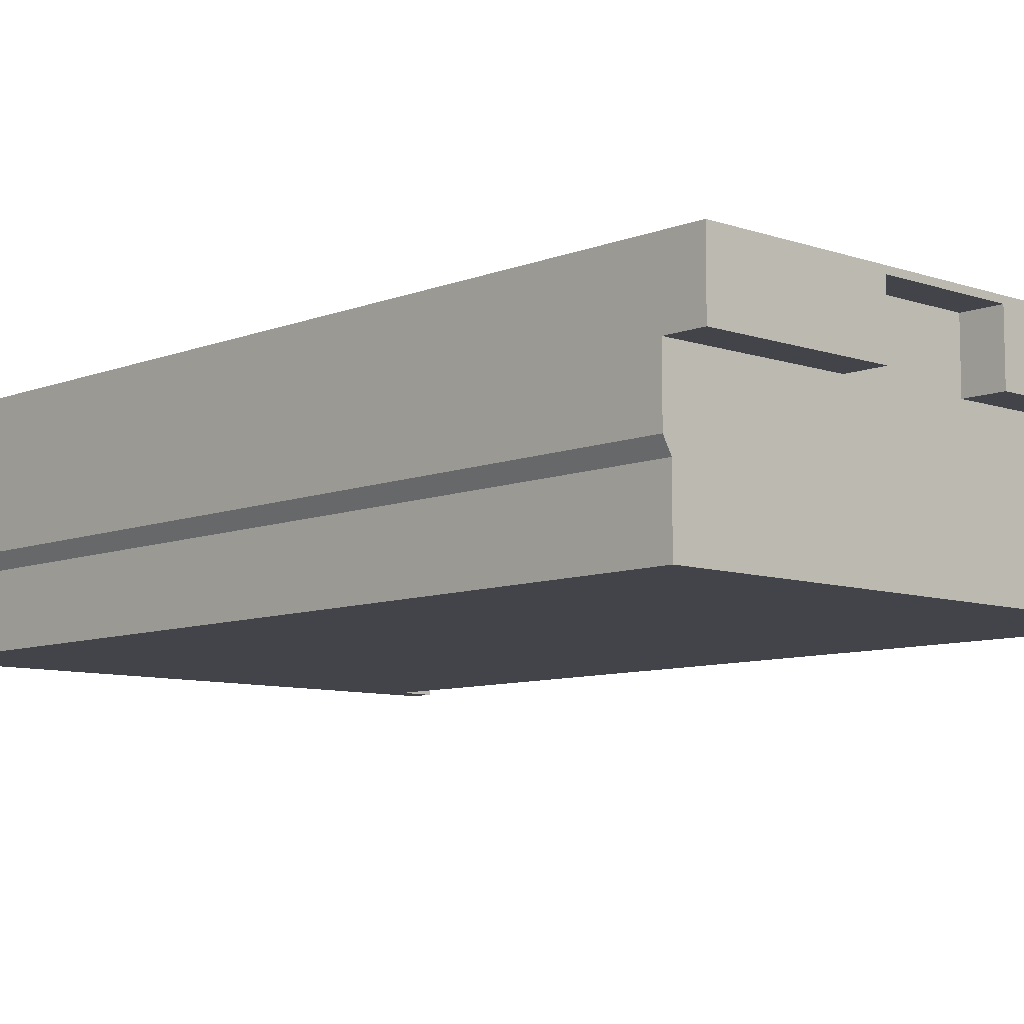
<metadata>
{"format":"obj","ext":"obj","renderer":"f3d","projection":"perspective","resolution":1024,"background":"white","views":[{"elev":-8.5,"azim":136.9,"up":"+Y"}]}
</metadata>
<code>
v  5.631 -0.3903 39.43
v  5.631 9.056 39.43
v  -20 9.056 39.43
v  -20 -0.3903 39.43
v  25.28 -9.056 39.43
v  5.631 -9.056 39.43
v  22.29 -9.056 37.38
v  25.28 -9.056 37.38
v  -25.28 9.056 37.38
v  -22.98 9.056 37.38
v  -22.98 -2.068 37.38
v  -25.28 -9.056 37.38
v  5.519 -0.5031 38.84
v  -19.88 -0.5031 38.84
v  -19.88 -7.943 38.84
v  5.519 -7.943 38.84
v  5.631 -8.055 39.43
v  -20 -8.055 39.43
v  22.98 9.056 37.38
v  25.28 9.056 39.43
v  25.28 9.056 37.38
v  22.98 -2.068 37.38
v  22.28 -3.289 37.38
v  -25.28 9.056 39.43
v  -22.28 -3.289 37.38
v  -22.28 -9.056 37.38
v  -25.28 -9.056 39.43
v  -20 -9.056 39.43
v  22.28 -9.056 -36.16
v  22.28 -9.056 37.38
v  7.952 -9.056 -36.16
v  -22.28 -3.289 -36.16
v  -22.28 -9.056 -36.16
v  22.98 3.232 -39.43
v  7.952 3.232 -39.43
v  7.952 8.526 -39.43
v  -3.054 -9.056 -36.16
v  -3.054 -4.284 -36.16
v  7.952 -4.284 -36.16
v  -3.054 8.526 -39.43
v  -22.98 3.232 -39.43
v  -22.98 9.056 -39.43
v  -3.054 9.056 -39.43
v  -3.054 -0.0096 -36.16
v  7.952 -0.0096 -36.16
v  -22.98 3.232 -36.16
v  -22.98 -2.081 -36.16
v  22.28 -3.256 -36.16
v  22.98 -2.068 -36.16
v  22.98 3.232 -36.16
v  7.952 3.232 -36.16
v  -3.054 3.232 -36.16
v  -3.054 4.245 -36.16
v  7.952 4.245 -36.16
v  7.952 9.056 -39.43
v  22.98 9.056 -39.43
v  7.952 8.526 -36.16
v  -3.054 8.526 -36.16
v  -3.054 3.232 -39.43
g default
f 1 2 3 4
f 5 6 7
f 8 5 7
f 9 10 11 12
f 13 14 15 16
f 17 6 5
f 1 13 16 17
f 4 14 13 1
f 18 15 14 4
f 17 16 15 18
f 19 20 21
f 22 19 21 8
f 23 22 8 7
f 24 3 10 9
f 12 11 25 26
f 5 8 21 20
f 9 12 27 24
f 2 1 20
f 10 3 2 19
f 6 28 26 7
f 27 18 4 24
f 18 28 6 17
f 27 28 18
f 27 12 26 28
f 4 3 24
f 2 20 19
f 5 20 1 17
f 29 30 31
f 26 25 32 33
f 34 35 36
f 31 37 38 39
f 38 37 33 32
f 40 41 42 43
f 39 38 44 45
f 32 44 38
f 11 46 47
f 25 11 47 32
f 48 23 30 29
f 23 48 49 22
f 48 50 49
f 50 48 45 51
f 51 52 53 54
f 46 52 44 32
f 46 32 47
f 48 39 45
f 39 48 29 31
f 55 36 40 43
f 36 55 56 34
f 51 45 44 52
f 57 54 53 58
f 41 40 59
f 51 35 34 50
f 51 54 35
f 46 42 41
f 10 43 42
f 58 40 36 57
f 50 56 19 22
f 46 41 59 52
f 40 58 53 59
f 54 57 36 35
f 53 52 59
f 37 31 30 26
f 37 26 33
f 50 22 49
f 56 50 34
f 10 42 46 11
f 19 56 55
f 19 55 43 10
v  -18.25 -7.931 39.74
v  -18.25 -7.931 35.64
v  -18.25 -6.622 39.41
v  -19.92 -7.931 35.64
v  -19.92 -7.931 39.74
v  -19.92 -6.622 39.41
v  -18.68 -6.622 39.33
v  -19.49 -6.622 39.33
v  -19.59 -6.622 39.41
v  -18.56 -6.622 39.41
v  -18.25 -0.4976 35.64
v  -19.92 -0.4976 35.64
v  -19.92 -0.4976 39.41
v  -18.25 -0.4976 39.41
v  -19.49 -6.622 39.13
v  -19.49 -1.23 39.13
v  -19.49 -1.23 39.33
v  -18.68 -6.622 39.13
v  -18.68 -1.23 39.33
v  -18.68 -1.23 39.13
v  -19.59 -1.134 39.41
v  -18.56 -1.134 39.41
v  -18.38 -6.728 39.25
v  -18.38 -1.21 39.25
v  -19.82 -1.21 39.25
v  -19.82 -6.728 39.25
v  -18.52 -2.696 39.32
v  -18.52 -2.582 39.32
v  -19.57 -2.582 39.32
v  -19.57 -2.696 39.32
v  -18.52 -2.543 39.23
v  -19.57 -2.543 39.23
v  -18.52 -2.735 39.23
v  -19.57 -2.735 39.23
v  -18.52 -5.313 39.32
v  -18.52 -5.199 39.32
v  -19.57 -5.199 39.32
v  -19.57 -5.313 39.32
v  -18.52 -5.16 39.23
v  -19.57 -5.16 39.23
v  -18.52 -5.352 39.23
v  -19.57 -5.352 39.23
v  -16.06 -7.931 39.74
v  -16.06 -7.931 35.64
v  -16.06 -6.622 39.41
v  -17.73 -7.931 35.64
v  -17.73 -7.931 39.74
v  -17.73 -6.622 39.41
v  -16.49 -6.622 39.33
v  -17.29 -6.622 39.33
v  -17.4 -6.622 39.41
v  -16.36 -6.622 39.41
v  -16.06 -0.4976 35.64
v  -17.73 -0.4976 35.64
v  -17.73 -0.4976 39.41
v  -16.06 -0.4976 39.41
v  -17.29 -6.622 39.13
v  -17.29 -1.23 39.13
v  -17.29 -1.23 39.33
v  -16.49 -6.622 39.13
v  -16.49 -1.23 39.33
v  -16.49 -1.23 39.13
v  -17.4 -1.134 39.41
v  -16.36 -1.134 39.41
v  -16.19 -6.728 39.25
v  -16.19 -1.21 39.25
v  -17.63 -1.21 39.25
v  -17.63 -6.728 39.25
v  -16.33 -2.696 39.32
v  -16.33 -2.582 39.32
v  -17.38 -2.582 39.32
v  -17.38 -2.696 39.32
v  -16.33 -2.543 39.23
v  -17.38 -2.543 39.23
v  -16.33 -2.735 39.23
v  -17.38 -2.735 39.23
v  -16.33 -5.313 39.32
v  -16.33 -5.199 39.32
v  -17.38 -5.199 39.32
v  -17.38 -5.313 39.32
v  -16.33 -5.16 39.23
v  -17.38 -5.16 39.23
v  -16.33 -5.352 39.23
v  -17.38 -5.352 39.23
v  -13.85 -7.931 39.74
v  -13.85 -7.931 35.64
v  -13.85 -6.622 39.41
v  -15.52 -7.931 35.64
v  -15.52 -7.931 39.74
v  -15.52 -6.622 39.41
v  -14.28 -6.622 39.33
v  -15.09 -6.622 39.33
v  -15.19 -6.622 39.41
v  -14.16 -6.622 39.41
v  -13.85 -0.4976 35.64
v  -15.52 -0.4976 35.64
v  -15.52 -0.4976 39.41
v  -13.85 -0.4976 39.41
v  -15.09 -6.622 39.13
v  -15.09 -1.23 39.13
v  -15.09 -1.23 39.33
v  -14.28 -6.622 39.13
v  -14.28 -1.23 39.33
v  -14.28 -1.23 39.13
v  -15.19 -1.134 39.41
v  -14.16 -1.134 39.41
v  -13.98 -6.728 39.25
v  -13.98 -1.21 39.25
v  -15.42 -1.21 39.25
v  -15.42 -6.728 39.25
v  -14.12 -2.696 39.32
v  -14.12 -2.582 39.32
v  -15.17 -2.582 39.32
v  -15.17 -2.696 39.32
v  -14.12 -2.543 39.23
v  -15.17 -2.543 39.23
v  -14.12 -2.735 39.23
v  -15.17 -2.735 39.23
v  -14.12 -5.313 39.32
v  -14.12 -5.199 39.32
v  -15.17 -5.199 39.32
v  -15.17 -5.313 39.32
v  -14.12 -5.16 39.23
v  -15.17 -5.16 39.23
v  -14.12 -5.352 39.23
v  -15.17 -5.352 39.23
v  -11.68 -7.931 39.74
v  -11.68 -7.931 35.64
v  -11.68 -6.622 39.41
v  -13.36 -7.931 35.64
v  -13.36 -7.931 39.74
v  -13.36 -6.622 39.41
v  -12.12 -6.622 39.33
v  -12.92 -6.622 39.33
v  -13.03 -6.622 39.41
v  -11.99 -6.622 39.41
v  -11.68 -0.4976 35.64
v  -13.36 -0.4976 35.64
v  -13.36 -0.4976 39.41
v  -11.68 -0.4976 39.41
v  -12.92 -6.622 39.13
v  -12.92 -1.23 39.13
v  -12.92 -1.23 39.33
v  -12.12 -6.622 39.13
v  -12.12 -1.23 39.33
v  -12.12 -1.23 39.13
v  -13.03 -1.134 39.41
v  -11.99 -1.134 39.41
v  -11.81 -6.728 39.25
v  -11.81 -1.21 39.25
v  -13.25 -1.21 39.25
v  -13.25 -6.728 39.25
v  -11.96 -2.696 39.32
v  -11.96 -2.582 39.32
v  -13 -2.582 39.32
v  -13 -2.696 39.32
v  -11.96 -2.543 39.23
v  -13 -2.543 39.23
v  -11.96 -2.735 39.23
v  -13 -2.735 39.23
v  -11.96 -5.313 39.32
v  -11.96 -5.199 39.32
v  -13 -5.199 39.32
v  -13 -5.313 39.32
v  -11.96 -5.16 39.23
v  -13 -5.16 39.23
v  -11.96 -5.352 39.23
v  -13 -5.352 39.23
v  -9.518 -7.931 39.74
v  -9.518 -7.931 35.64
v  -9.518 -6.622 39.41
v  -11.19 -7.931 35.64
v  -11.19 -7.931 39.74
v  -11.19 -6.622 39.41
v  -9.95 -6.622 39.33
v  -10.76 -6.622 39.33
v  -10.86 -6.622 39.41
v  -9.827 -6.622 39.41
v  -9.518 -0.4976 35.64
v  -11.19 -0.4976 35.64
v  -11.19 -0.4976 39.41
v  -9.518 -0.4976 39.41
v  -10.76 -6.622 39.13
v  -10.76 -1.23 39.13
v  -10.76 -1.23 39.33
v  -9.95 -6.622 39.13
v  -9.95 -1.23 39.33
v  -9.95 -1.23 39.13
v  -10.86 -1.134 39.41
v  -9.827 -1.134 39.41
v  -9.648 -6.728 39.25
v  -9.648 -1.21 39.25
v  -11.09 -1.21 39.25
v  -11.09 -6.728 39.25
v  -9.792 -2.696 39.32
v  -9.792 -2.582 39.32
v  -10.84 -2.582 39.32
v  -10.84 -2.696 39.32
v  -9.792 -2.543 39.23
v  -10.84 -2.543 39.23
v  -9.792 -2.735 39.23
v  -10.84 -2.735 39.23
v  -9.792 -5.313 39.32
v  -9.792 -5.199 39.32
v  -10.84 -5.199 39.32
v  -10.84 -5.313 39.32
v  -9.792 -5.16 39.23
v  -10.84 -5.16 39.23
v  -9.792 -5.352 39.23
v  -10.84 -5.352 39.23
v  -7.396 -7.931 39.74
v  -7.396 -7.931 35.64
v  -7.396 -6.622 39.41
v  -9.069 -7.931 35.64
v  -9.069 -7.931 39.74
v  -9.069 -6.622 39.41
v  -7.828 -6.622 39.33
v  -8.633 -6.622 39.33
v  -8.74 -6.622 39.41
v  -7.704 -6.622 39.41
v  -7.396 -0.4976 35.64
v  -9.069 -0.4976 35.64
v  -9.069 -0.4976 39.41
v  -7.396 -0.4976 39.41
v  -8.633 -6.622 39.13
v  -8.633 -1.23 39.13
v  -8.633 -1.23 39.33
v  -7.828 -6.622 39.13
v  -7.828 -1.23 39.33
v  -7.828 -1.23 39.13
v  -8.74 -1.134 39.41
v  -7.704 -1.134 39.41
v  -7.525 -6.728 39.25
v  -7.525 -1.21 39.25
v  -8.967 -1.21 39.25
v  -8.967 -6.728 39.25
v  -7.669 -2.696 39.32
v  -7.669 -2.582 39.32
v  -8.716 -2.582 39.32
v  -8.716 -2.696 39.32
v  -7.669 -2.543 39.23
v  -8.716 -2.543 39.23
v  -7.669 -2.735 39.23
v  -8.716 -2.735 39.23
v  -7.669 -5.313 39.32
v  -7.669 -5.199 39.32
v  -8.716 -5.199 39.32
v  -8.716 -5.313 39.32
v  -7.669 -5.16 39.23
v  -8.716 -5.16 39.23
v  -7.669 -5.352 39.23
v  -8.716 -5.352 39.23
v  -5.209 -7.931 39.74
v  -5.209 -7.931 35.64
v  -5.209 -6.622 39.41
v  -6.883 -7.931 35.64
v  -6.883 -7.931 39.74
v  -6.883 -6.622 39.41
v  -5.641 -6.622 39.33
v  -6.446 -6.622 39.33
v  -6.553 -6.622 39.41
v  -5.517 -6.622 39.41
v  -5.209 -0.4976 35.64
v  -6.883 -0.4976 35.64
v  -6.883 -0.4976 39.41
v  -5.209 -0.4976 39.41
v  -6.446 -6.622 39.13
v  -6.446 -1.23 39.13
v  -6.446 -1.23 39.33
v  -5.641 -6.622 39.13
v  -5.641 -1.23 39.33
v  -5.641 -1.23 39.13
v  -6.553 -1.134 39.41
v  -5.517 -1.134 39.41
v  -5.338 -6.728 39.25
v  -5.338 -1.21 39.25
v  -6.78 -1.21 39.25
v  -6.78 -6.728 39.25
v  -5.482 -2.696 39.32
v  -5.482 -2.582 39.32
v  -6.529 -2.582 39.32
v  -6.529 -2.696 39.32
v  -5.482 -2.543 39.23
v  -6.529 -2.543 39.23
v  -5.482 -2.735 39.23
v  -6.529 -2.735 39.23
v  -5.482 -5.313 39.32
v  -5.482 -5.199 39.32
v  -6.529 -5.199 39.32
v  -6.529 -5.313 39.32
v  -5.482 -5.16 39.23
v  -6.529 -5.16 39.23
v  -5.482 -5.352 39.23
v  -6.529 -5.352 39.23
v  -3.055 -7.931 39.74
v  -3.055 -7.931 35.64
v  -3.055 -6.622 39.41
v  -4.729 -7.931 35.64
v  -4.729 -7.931 39.74
v  -4.729 -6.622 39.41
v  -3.487 -6.622 39.33
v  -4.292 -6.622 39.33
v  -4.399 -6.622 39.41
v  -3.364 -6.622 39.41
v  -3.055 -0.4976 35.64
v  -4.729 -0.4976 35.64
v  -4.729 -0.4976 39.41
v  -3.055 -0.4976 39.41
v  -4.292 -6.622 39.13
v  -4.292 -1.23 39.13
v  -4.292 -1.23 39.33
v  -3.487 -6.622 39.13
v  -3.487 -1.23 39.33
v  -3.487 -1.23 39.13
v  -4.399 -1.134 39.41
v  -3.364 -1.134 39.41
v  -3.185 -6.728 39.25
v  -3.185 -1.21 39.25
v  -4.627 -1.21 39.25
v  -4.627 -6.728 39.25
v  -3.329 -2.696 39.32
v  -3.329 -2.582 39.32
v  -4.376 -2.582 39.32
v  -4.376 -2.696 39.32
v  -3.329 -2.543 39.23
v  -4.376 -2.543 39.23
v  -3.329 -2.735 39.23
v  -4.376 -2.735 39.23
v  -3.329 -5.313 39.32
v  -3.329 -5.199 39.32
v  -4.376 -5.199 39.32
v  -4.376 -5.313 39.32
v  -3.329 -5.16 39.23
v  -4.376 -5.16 39.23
v  -3.329 -5.352 39.23
v  -4.376 -5.352 39.23
v  -0.8787 -7.931 39.74
v  -0.8787 -7.931 35.64
v  -0.8787 -6.622 39.41
v  -2.553 -7.931 35.64
v  -2.553 -7.931 39.74
v  -2.553 -6.622 39.41
v  -1.311 -6.622 39.33
v  -2.116 -6.622 39.33
v  -2.223 -6.622 39.41
v  -1.188 -6.622 39.41
v  -0.8787 -0.4976 35.64
v  -2.553 -0.4976 35.64
v  -2.553 -0.4976 39.41
v  -0.8787 -0.4976 39.41
v  -2.116 -6.622 39.13
v  -2.116 -1.23 39.13
v  -2.116 -1.23 39.33
v  -1.311 -6.622 39.13
v  -1.311 -1.23 39.33
v  -1.311 -1.23 39.13
v  -2.223 -1.134 39.41
v  -1.188 -1.134 39.41
v  -1.008 -6.728 39.25
v  -1.008 -1.21 39.25
v  -2.45 -1.21 39.25
v  -2.45 -6.728 39.25
v  -1.152 -2.696 39.32
v  -1.152 -2.582 39.32
v  -2.2 -2.582 39.32
v  -2.2 -2.696 39.32
v  -1.152 -2.543 39.23
v  -2.2 -2.543 39.23
v  -1.152 -2.735 39.23
v  -2.2 -2.735 39.23
v  -1.152 -5.313 39.32
v  -1.152 -5.199 39.32
v  -2.2 -5.199 39.32
v  -2.2 -5.313 39.32
v  -1.152 -5.16 39.23
v  -2.2 -5.16 39.23
v  -1.152 -5.352 39.23
v  -2.2 -5.352 39.23
v  3.44 -7.931 39.74
v  3.44 -7.931 35.64
v  3.44 -6.622 39.41
v  1.766 -7.931 35.64
v  1.766 -7.931 39.74
v  1.766 -6.622 39.41
v  3.008 -6.622 39.33
v  2.203 -6.622 39.33
v  2.096 -6.622 39.41
v  3.131 -6.622 39.41
v  3.44 -0.4976 35.64
v  1.766 -0.4976 35.64
v  1.766 -0.4976 39.41
v  3.44 -0.4976 39.41
v  2.203 -6.622 39.13
v  2.203 -1.23 39.13
v  2.203 -1.23 39.33
v  3.008 -6.622 39.13
v  3.008 -1.23 39.33
v  3.008 -1.23 39.13
v  2.096 -1.134 39.41
v  3.131 -1.134 39.41
v  3.311 -6.728 39.25
v  3.311 -1.21 39.25
v  1.868 -1.21 39.25
v  1.868 -6.728 39.25
v  3.167 -2.696 39.32
v  3.167 -2.582 39.32
v  2.119 -2.582 39.32
v  2.119 -2.696 39.32
v  3.167 -2.543 39.23
v  2.119 -2.543 39.23
v  3.167 -2.735 39.23
v  2.119 -2.735 39.23
v  3.167 -5.313 39.32
v  3.167 -5.199 39.32
v  2.119 -5.199 39.32
v  2.119 -5.313 39.32
v  3.167 -5.16 39.23
v  2.119 -5.16 39.23
v  3.167 -5.352 39.23
v  2.119 -5.352 39.23
v  1.285 -7.931 39.74
v  1.285 -7.931 35.64
v  1.285 -6.622 39.41
v  -0.3885 -7.931 35.64
v  -0.3885 -7.931 39.74
v  -0.3885 -6.622 39.41
v  0.8532 -6.622 39.33
v  0.0481 -6.622 39.33
v  -0.0587 -6.622 39.41
v  0.9767 -6.622 39.41
v  1.285 -0.4976 35.64
v  -0.3885 -0.4976 35.64
v  -0.3885 -0.4976 39.41
v  1.285 -0.4976 39.41
v  0.0481 -6.622 39.13
v  0.0481 -1.23 39.13
v  0.0481 -1.23 39.33
v  0.8532 -6.622 39.13
v  0.8532 -1.23 39.33
v  0.8532 -1.23 39.13
v  -0.0587 -1.134 39.41
v  0.9767 -1.134 39.41
v  1.156 -6.728 39.25
v  1.156 -1.21 39.25
v  -0.2862 -1.21 39.25
v  -0.2862 -6.728 39.25
v  1.012 -2.696 39.32
v  1.012 -2.582 39.32
v  -0.0354 -2.582 39.32
v  -0.0354 -2.696 39.32
v  1.012 -2.543 39.23
v  -0.0354 -2.543 39.23
v  1.012 -2.735 39.23
v  -0.0354 -2.735 39.23
v  1.012 -5.313 39.32
v  1.012 -5.199 39.32
v  -0.0354 -5.199 39.32
v  -0.0354 -5.313 39.32
v  1.012 -5.16 39.23
v  -0.0354 -5.16 39.23
v  1.012 -5.352 39.23
v  -0.0354 -5.352 39.23
v  5.543 -7.931 39.74
v  5.543 -7.931 35.64
v  5.543 -6.622 39.41
v  3.869 -7.931 35.64
v  3.869 -7.931 39.74
v  3.869 -6.622 39.41
v  5.111 -6.622 39.33
v  4.306 -6.622 39.33
v  4.199 -6.622 39.41
v  5.234 -6.622 39.41
v  5.543 -0.4976 35.64
v  3.869 -0.4976 35.64
v  3.869 -0.4976 39.41
v  5.543 -0.4976 39.41
v  4.306 -6.622 39.13
v  4.306 -1.23 39.13
v  4.306 -1.23 39.33
v  5.111 -6.622 39.13
v  5.111 -1.23 39.33
v  5.111 -1.23 39.13
v  4.199 -1.134 39.41
v  5.234 -1.134 39.41
v  5.413 -6.728 39.25
v  5.413 -1.21 39.25
v  3.971 -1.21 39.25
v  3.971 -6.728 39.25
v  5.269 -2.696 39.32
v  5.269 -2.582 39.32
v  4.222 -2.582 39.32
v  4.222 -2.696 39.32
v  5.269 -2.543 39.23
v  4.222 -2.543 39.23
v  5.269 -2.735 39.23
v  4.222 -2.735 39.23
v  5.269 -5.313 39.32
v  5.269 -5.199 39.32
v  4.222 -5.199 39.32
v  4.222 -5.313 39.32
v  5.269 -5.16 39.23
v  4.222 -5.16 39.23
v  5.269 -5.352 39.23
v  4.222 -5.352 39.23
g default001
f 60 61 62
f 63 64 65
f 66 67 68 69
f 70 71 72 73
f 61 60 64 63
f 64 68 65
f 74 75 76 67
f 66 77 74 67
f 77 66 78 79
f 80 76 78 81
f 78 76 75 79
f 62 61 70 73
f 81 69 62 73
f 78 66 69 81
f 68 67 76 80
f 65 68 80 72
f 71 63 65 72
f 60 69 68 64
f 60 62 69
f 80 81 73 72
f 82 83 84 85
f 86 87 88 89
f 87 90 91 88
f 92 86 89 93
f 94 95 96 97
f 95 98 99 96
f 100 94 97 101
f 102 103 104
f 105 106 107
f 108 109 110 111
f 112 113 114 115
f 103 102 106 105
f 106 110 107
f 116 117 118 109
f 108 119 116 109
f 119 108 120 121
f 122 118 120 123
f 120 118 117 121
f 104 103 112 115
f 123 111 104 115
f 120 108 111 123
f 110 109 118 122
f 107 110 122 114
f 113 105 107 114
f 102 111 110 106
f 102 104 111
f 122 123 115 114
f 124 125 126 127
f 128 129 130 131
f 129 132 133 130
f 134 128 131 135
f 136 137 138 139
f 137 140 141 138
f 142 136 139 143
f 144 145 146
f 147 148 149
f 150 151 152 153
f 154 155 156 157
f 145 144 148 147
f 148 152 149
f 158 159 160 151
f 150 161 158 151
f 161 150 162 163
f 164 160 162 165
f 162 160 159 163
f 146 145 154 157
f 165 153 146 157
f 162 150 153 165
f 152 151 160 164
f 149 152 164 156
f 155 147 149 156
f 144 153 152 148
f 144 146 153
f 164 165 157 156
f 166 167 168 169
f 170 171 172 173
f 171 174 175 172
f 176 170 173 177
f 178 179 180 181
f 179 182 183 180
f 184 178 181 185
f 186 187 188
f 189 190 191
f 192 193 194 195
f 196 197 198 199
f 187 186 190 189
f 190 194 191
f 200 201 202 193
f 192 203 200 193
f 203 192 204 205
f 206 202 204 207
f 204 202 201 205
f 188 187 196 199
f 207 195 188 199
f 204 192 195 207
f 194 193 202 206
f 191 194 206 198
f 197 189 191 198
f 186 195 194 190
f 186 188 195
f 206 207 199 198
f 208 209 210 211
f 212 213 214 215
f 213 216 217 214
f 218 212 215 219
f 220 221 222 223
f 221 224 225 222
f 226 220 223 227
f 228 229 230
f 231 232 233
f 234 235 236 237
f 238 239 240 241
f 229 228 232 231
f 232 236 233
f 242 243 244 235
f 234 245 242 235
f 245 234 246 247
f 248 244 246 249
f 246 244 243 247
f 230 229 238 241
f 249 237 230 241
f 246 234 237 249
f 236 235 244 248
f 233 236 248 240
f 239 231 233 240
f 228 237 236 232
f 228 230 237
f 248 249 241 240
f 250 251 252 253
f 254 255 256 257
f 255 258 259 256
f 260 254 257 261
f 262 263 264 265
f 263 266 267 264
f 268 262 265 269
f 270 271 272
f 273 274 275
f 276 277 278 279
f 280 281 282 283
f 271 270 274 273
f 274 278 275
f 284 285 286 277
f 276 287 284 277
f 287 276 288 289
f 290 286 288 291
f 288 286 285 289
f 272 271 280 283
f 291 279 272 283
f 288 276 279 291
f 278 277 286 290
f 275 278 290 282
f 281 273 275 282
f 270 279 278 274
f 270 272 279
f 290 291 283 282
f 292 293 294 295
f 296 297 298 299
f 297 300 301 298
f 302 296 299 303
f 304 305 306 307
f 305 308 309 306
f 310 304 307 311
f 312 313 314
f 315 316 317
f 318 319 320 321
f 322 323 324 325
f 313 312 316 315
f 316 320 317
f 326 327 328 319
f 318 329 326 319
f 329 318 330 331
f 332 328 330 333
f 330 328 327 331
f 314 313 322 325
f 333 321 314 325
f 330 318 321 333
f 320 319 328 332
f 317 320 332 324
f 323 315 317 324
f 312 321 320 316
f 312 314 321
f 332 333 325 324
f 334 335 336 337
f 338 339 340 341
f 339 342 343 340
f 344 338 341 345
f 346 347 348 349
f 347 350 351 348
f 352 346 349 353
f 354 355 356
f 357 358 359
f 360 361 362 363
f 364 365 366 367
f 355 354 358 357
f 358 362 359
f 368 369 370 361
f 360 371 368 361
f 371 360 372 373
f 374 370 372 375
f 372 370 369 373
f 356 355 364 367
f 375 363 356 367
f 372 360 363 375
f 362 361 370 374
f 359 362 374 366
f 365 357 359 366
f 354 363 362 358
f 354 356 363
f 374 375 367 366
f 376 377 378 379
f 380 381 382 383
f 381 384 385 382
f 386 380 383 387
f 388 389 390 391
f 389 392 393 390
f 394 388 391 395
f 396 397 398
f 399 400 401
f 402 403 404 405
f 406 407 408 409
f 397 396 400 399
f 400 404 401
f 410 411 412 403
f 402 413 410 403
f 413 402 414 415
f 416 412 414 417
f 414 412 411 415
f 398 397 406 409
f 417 405 398 409
f 414 402 405 417
f 404 403 412 416
f 401 404 416 408
f 407 399 401 408
f 396 405 404 400
f 396 398 405
f 416 417 409 408
f 418 419 420 421
f 422 423 424 425
f 423 426 427 424
f 428 422 425 429
f 430 431 432 433
f 431 434 435 432
f 436 430 433 437
f 438 439 440
f 441 442 443
f 444 445 446 447
f 448 449 450 451
f 439 438 442 441
f 442 446 443
f 452 453 454 445
f 444 455 452 445
f 455 444 456 457
f 458 454 456 459
f 456 454 453 457
f 440 439 448 451
f 459 447 440 451
f 456 444 447 459
f 446 445 454 458
f 443 446 458 450
f 449 441 443 450
f 438 447 446 442
f 438 440 447
f 458 459 451 450
f 460 461 462 463
f 464 465 466 467
f 465 468 469 466
f 470 464 467 471
f 472 473 474 475
f 473 476 477 474
f 478 472 475 479
f 480 481 482
f 483 484 485
f 486 487 488 489
f 490 491 492 493
f 481 480 484 483
f 484 488 485
f 494 495 496 487
f 486 497 494 487
f 497 486 498 499
f 500 496 498 501
f 498 496 495 499
f 482 481 490 493
f 501 489 482 493
f 498 486 489 501
f 488 487 496 500
f 485 488 500 492
f 491 483 485 492
f 480 489 488 484
f 480 482 489
f 500 501 493 492
f 502 503 504 505
f 506 507 508 509
f 507 510 511 508
f 512 506 509 513
f 514 515 516 517
f 515 518 519 516
f 520 514 517 521
f 522 523 524
f 525 526 527
f 528 529 530 531
f 532 533 534 535
f 523 522 526 525
f 526 530 527
f 536 537 538 529
f 528 539 536 529
f 539 528 540 541
f 542 538 540 543
f 540 538 537 541
f 524 523 532 535
f 543 531 524 535
f 540 528 531 543
f 530 529 538 542
f 527 530 542 534
f 533 525 527 534
f 522 531 530 526
f 522 524 531
f 542 543 535 534
f 544 545 546 547
f 548 549 550 551
f 549 552 553 550
f 554 548 551 555
f 556 557 558 559
f 557 560 561 558
f 562 556 559 563

</code>
